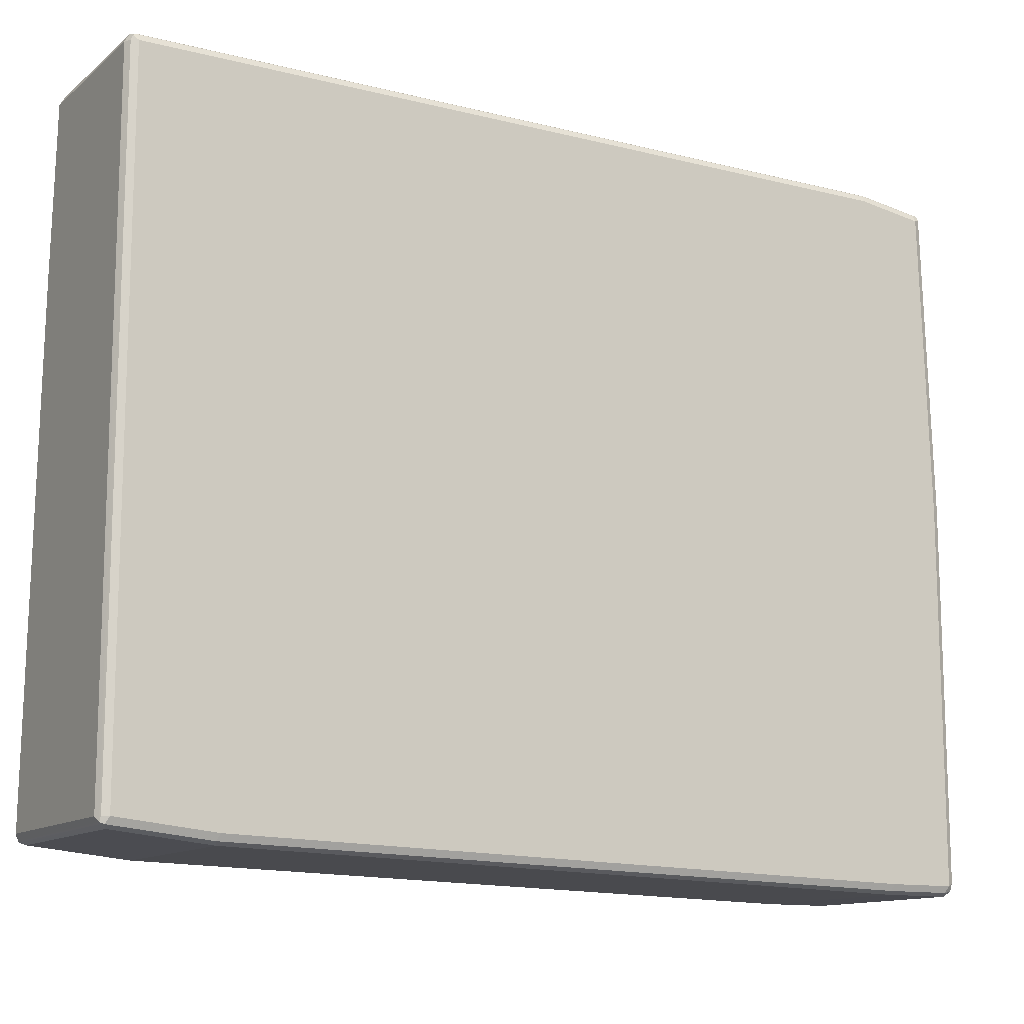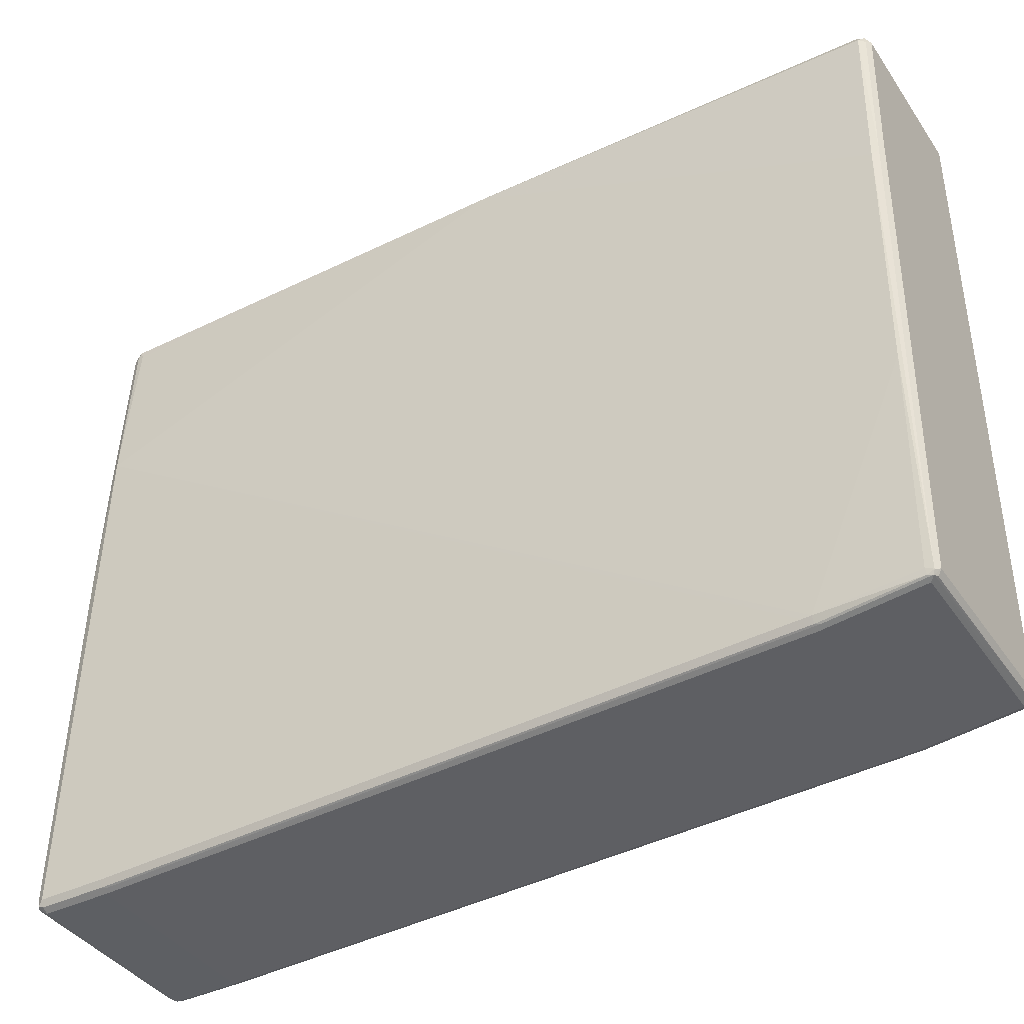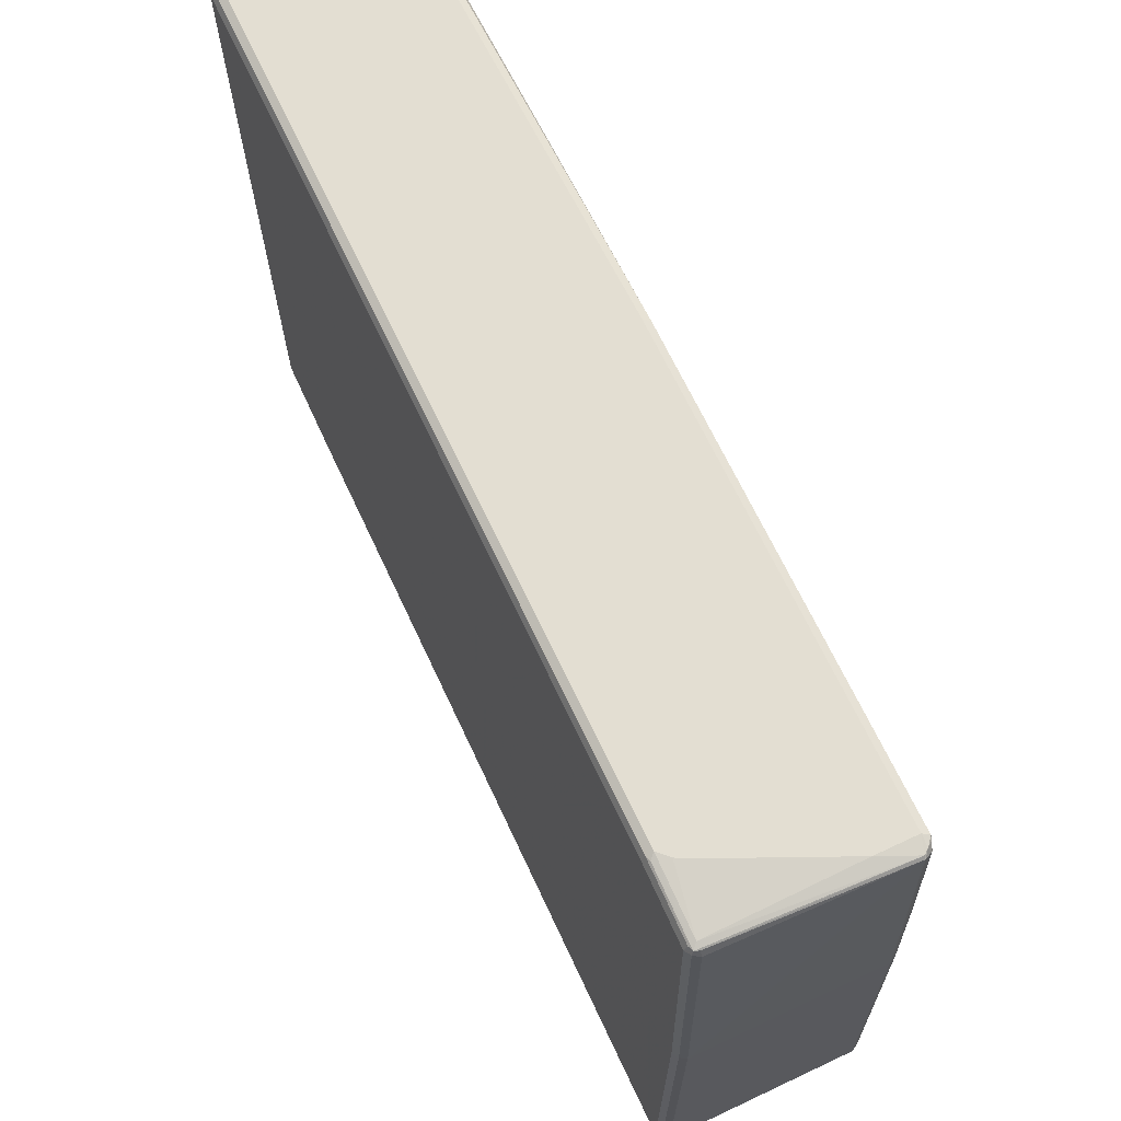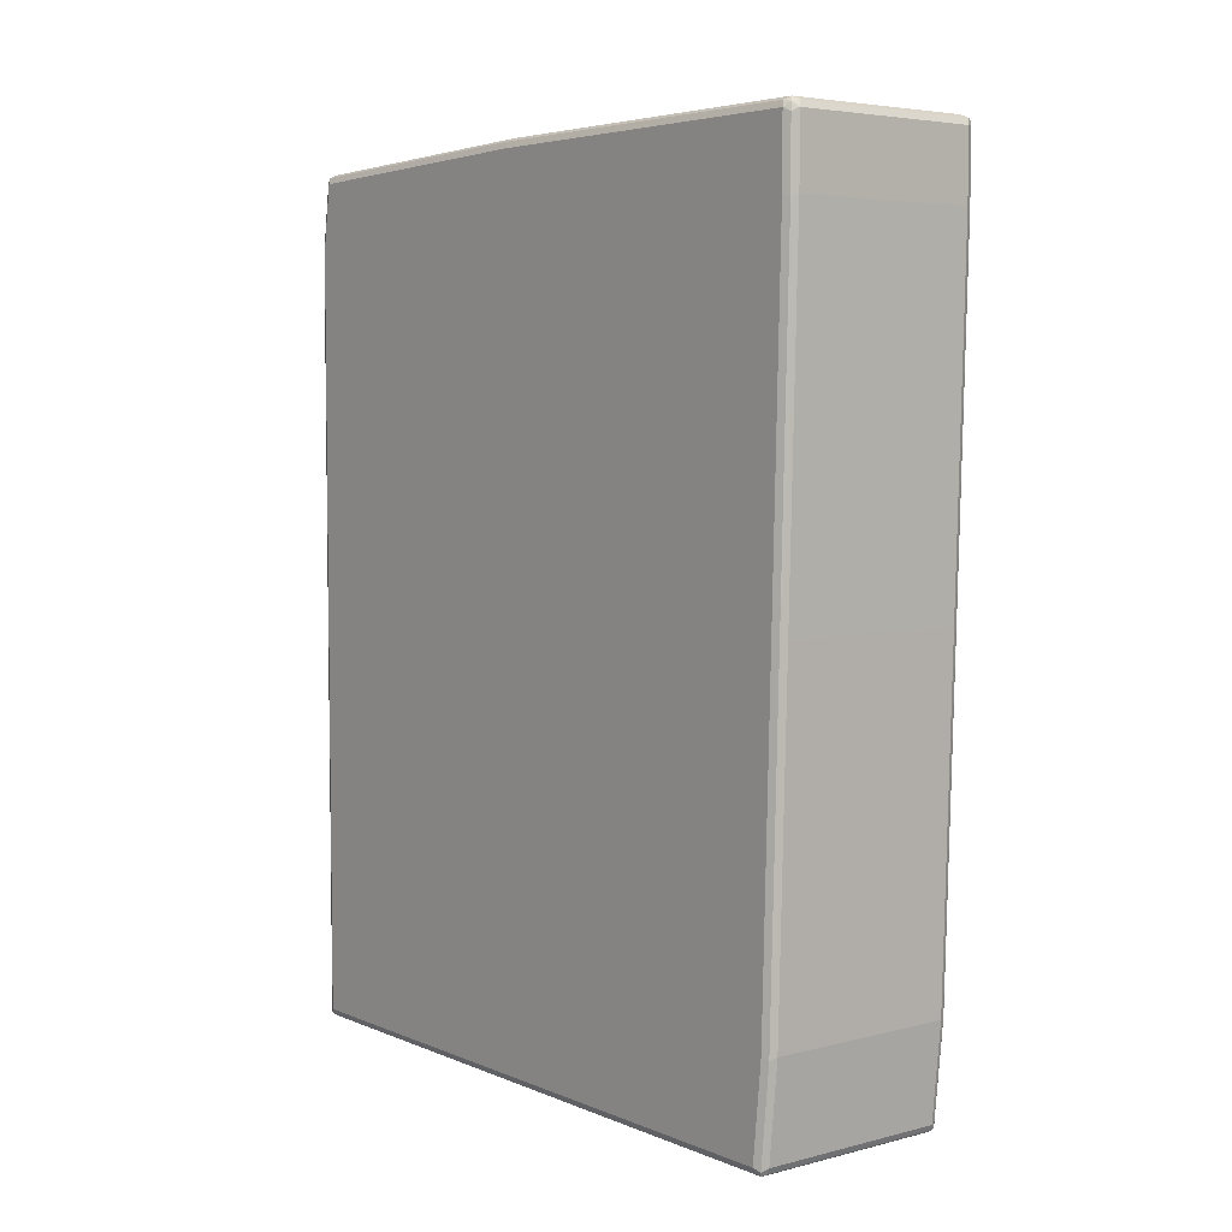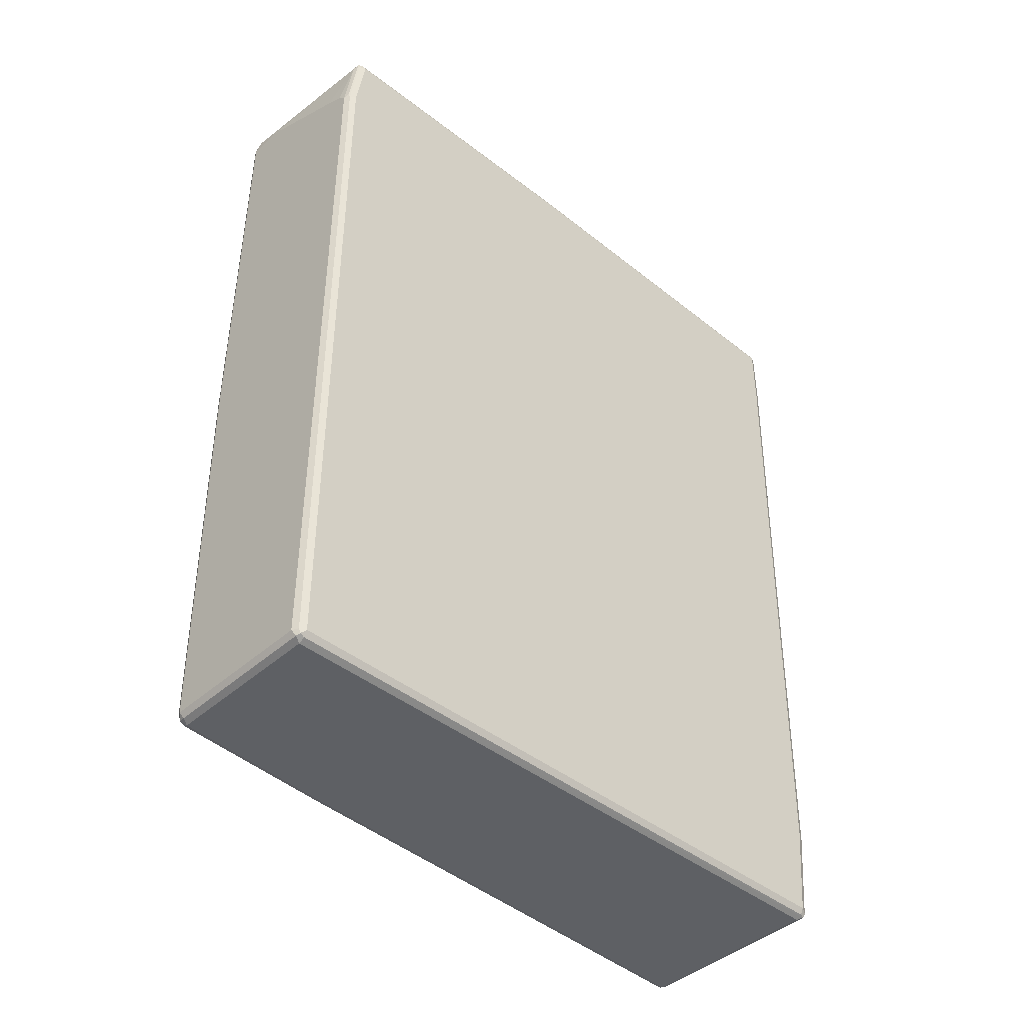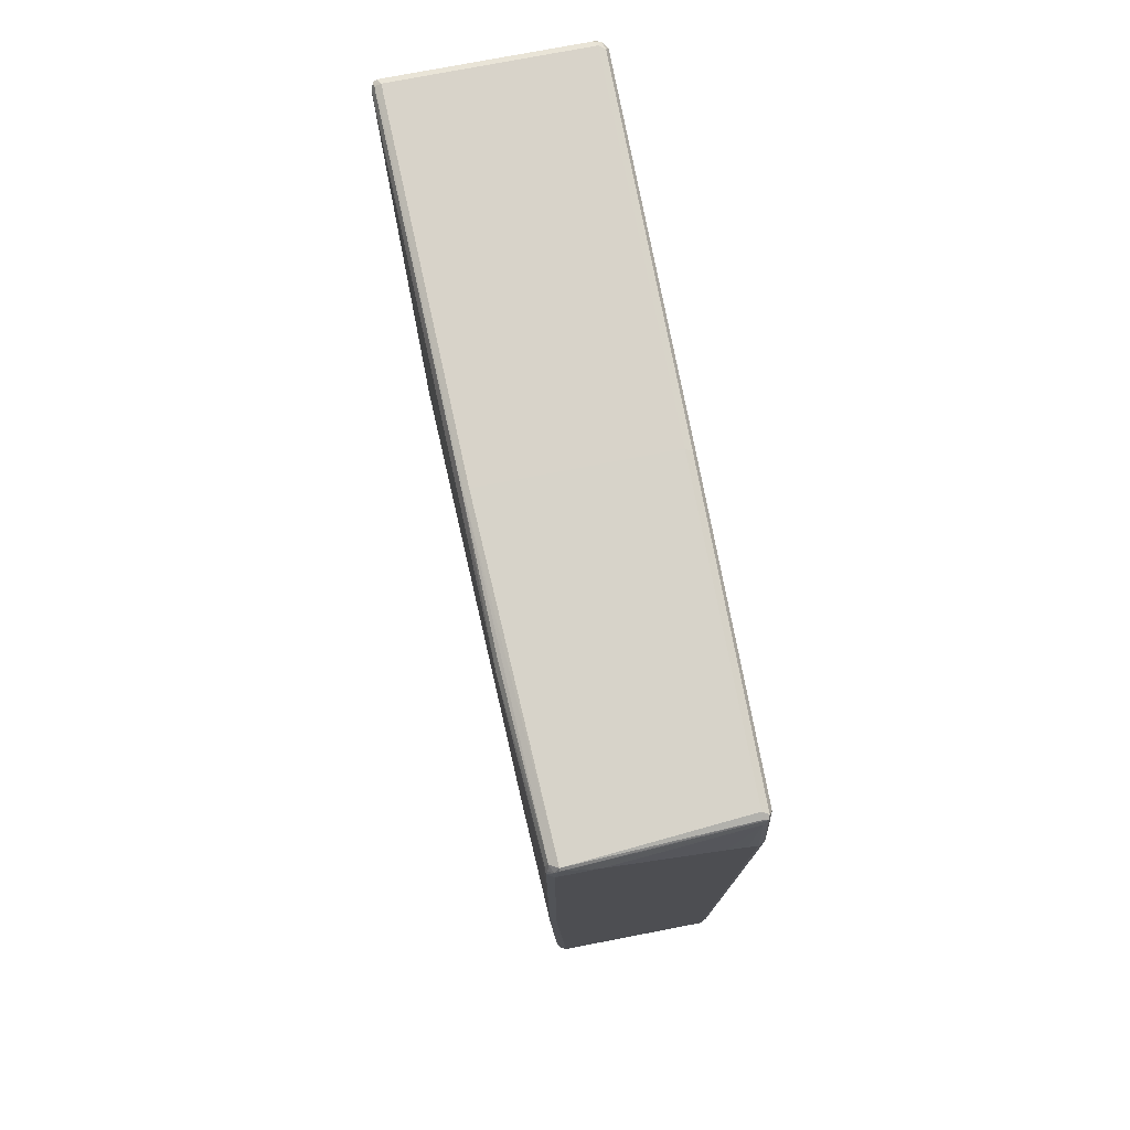
<metadata>
{"format":"obj","ext":"obj","renderer":"f3d","projection":"perspective","resolution":1024,"background":"white","views":[{"elev":-12.6,"azim":59.7,"up":"+Z"},{"elev":-40.0,"azim":-58.9,"up":"+Z"},{"elev":67.7,"azim":154.8,"up":"+Z"},{"elev":5.0,"azim":141.7,"up":"+Y"},{"elev":-42.9,"azim":46.6,"up":"+Y"},{"elev":76.0,"azim":-10.9,"up":"+Y"}]}
</metadata>
<code>
v -0.1151 -0.7401 0.6087
v -0.1261 -0.7346 0.6031
v -0.1234 -0.7484 0.6003
v -0.1096 -0.7511 0.6031
v 0.1645 -0.7401 0.6087
v -0.1316 -0.03289 0.6087
v -0.1316 -0.7401 0.5921
v -0.1426 -0.02741 0.6031
v -0.1261 -0.7511 0.5866
v -0.1151 -0.7567 0.5921
v 0.17 -0.7511 0.6031
v 0.1768 -0.7484 0.6003
v 0.1755 -0.7401 0.6031
v 0.1727 0.6169 0.6045
v 0.1645 0.6086 0.6087
v -0.1316 0.7237 0.6087
v -0.148 -0.7401 0.296
v -0.1426 -0.7511 0.3071
v -0.181 -0.5757 -0.5592
v -0.1645 -0.7401 -0.148
v -0.1426 0.7292 0.6031
v -0.1439 0.7237 0.5901
v -0.159 0.7346 0.3125
v 0.1645 -0.7567 0.5921
v -0.1316 -0.7567 0.3125
v 0.181 -0.7401 0.5921
v 0.1755 -0.7511 0.5921
v 0.1755 -0.7511 -0.5428
v 0.181 -0.7401 -0.5428
v 0.1755 0.6086 0.6031
v 0.1727 0.732 0.588
v 0.1645 0.7237 0.5921
v 0.148 0.625 0.6087
v -0.06578 0.7237 0.6087
v -0.1234 0.7484 0.6045
v -0.1316 0.7422 0.6045
v -0.1755 -0.7511 -0.5482
v -0.148 -0.7567 -0.1151
v -0.1755 -0.5757 -0.5702
v -0.1755 -0.7401 -0.5537
v -0.1768 -0.7382 -0.5428
v -0.181 -0.5592 -0.5592
v -0.181 0.01644 -0.5756
v -0.1398 0.7361 0.6003
v -0.1426 0.7346 0.5921
v -0.1371 0.7456 0.5921
v -0.1535 0.7456 0.296
v -0.159 0.7511 0.04933
v -0.181 0.7401 -0.5921
v 0.1645 -0.7567 -0.5428
v 0.1727 -0.7526 -0.551
v 0.181 0.6086 0.5921
v 0.1755 -0.7456 -0.5537
v 0.181 -0.5757 -0.5592
v 0.1755 0.7237 0.5866
v 0.181 0.7237 0.5756
v 0.1755 0.7346 0.5811
v 0.1645 0.7401 0.5756
v 0.1645 0.7346 0.5866
v 0.1151 0.6415 0.6087
v -0.1234 0.7526 0.6003
v -0.1727 -0.7484 -0.5552
v -0.1645 -0.7567 -0.5428
v -0.1727 -0.584 -0.5716
v -0.1755 0.01644 -0.5866
v -0.181 0.625 -0.5921
v -0.1563 0.7526 0.05755
v -0.1755 0.7511 -0.5756
v -0.1768 0.7484 -0.6003
v -0.1755 0.7401 -0.6031
v -0.1645 -0.7511 -0.5537
v 0.1645 -0.7511 -0.5537
v 0.1645 -0.7401 -0.5592
v 0.1755 -0.5812 -0.5702
v 0.181 0.01644 -0.5756
v 0.181 0.7401 0.04933
v 0.1755 0.7511 0.05481
v 0.1645 0.7567 0.04933
v -0.148 0.7567 0.04933
v -0.1645 -0.7401 -0.5592
v -0.1645 -0.5757 -0.5756
v -0.1727 0.008148 -0.588
v -0.1755 0.625 -0.6031
v -0.1727 0.7526 -0.5674
v -0.1755 0.7511 -0.5921
v -0.1645 0.7401 -0.6087
v -0.1645 0.7567 -0.5921
v -0.17 0.7511 -0.6031
v -0.1727 0.6169 -0.6045
v 0.1645 -0.5757 -0.5756
v 0.1755 0.01096 -0.5866
v 0.181 0.625 -0.5921
v 0.181 0.7401 -0.5921
v 0.1755 0.7511 -0.5866
v 0.1645 0.7567 -0.5921
v -0.1645 0.7567 -0.5756
v -0.1645 0.01644 -0.5921
v -0.1645 0.625 -0.6087
v 0.1645 0.7401 -0.6087
v 0.159 0.7511 -0.6031
v 0.1645 0.01644 -0.5921
v 0.1645 0.625 -0.6087
v 0.1755 0.6195 -0.6031
v 0.1755 0.7346 -0.6031
v 0.1727 0.7484 -0.6003
f 1 2 3
f 51 72 73
f 51 73 53
f 53 73 90
f 53 90 74
f 54 74 91
f 54 91 75
f 56 76 77
f 56 77 57
f 57 77 78
f 57 78 58
f 58 78 61
f 58 61 59
f 61 78 79
f 61 79 67
f 62 80 73
f 62 73 72
f 62 72 71
f 62 71 63
f 62 64 81
f 62 81 80
f 64 82 97
f 51 71 72
f 51 63 71
f 50 63 51
f 49 83 66
f 35 59 61
f 36 61 46
f 36 46 44
f 37 62 63
f 37 63 38
f 37 41 40
f 37 40 62
f 39 64 62
f 39 62 40
f 39 65 82
f 64 97 81
f 39 82 64
f 43 83 65
f 44 46 45
f 46 61 67
f 46 67 48
f 46 48 47
f 48 67 68
f 48 68 49
f 49 68 69
f 49 69 70
f 49 70 83
f 43 66 83
f 65 83 82
f 67 79 96
f 67 96 84
f 82 98 97
f 84 96 87
f 84 87 85
f 86 98 89
f 86 88 100
f 86 100 99
f 86 99 102
f 86 102 98
f 87 95 100
f 87 100 88
f 82 89 98
f 91 101 102
f 92 103 104
f 92 104 93
f 93 104 105
f 93 105 94
f 94 105 95
f 95 105 100
f 97 98 102
f 97 102 101
f 99 100 105
f 99 105 104
f 91 102 103
f 35 61 36
f 82 83 89
f 81 97 101
f 67 84 68
f 68 85 69
f 68 84 85
f 69 86 70
f 69 85 87
f 69 87 88
f 69 88 86
f 70 86 89
f 70 89 83
f 73 80 81
f 81 101 90
f 73 81 90
f 74 101 91
f 75 91 103
f 75 103 92
f 76 93 94
f 76 94 77
f 77 94 95
f 77 95 78
f 78 95 87
f 78 87 96
f 78 96 79
f 74 90 101
f 32 60 33
f 32 34 60
f 32 35 34
f 7 8 17
f 8 19 20
f 8 20 17
f 8 21 22
f 8 22 23
f 8 23 19
f 9 18 25
f 9 25 10
f 10 25 38
f 10 38 63
f 7 18 9
f 10 63 50
f 11 24 12
f 12 26 13
f 12 24 27
f 12 27 28
f 12 28 29
f 12 29 26
f 13 26 52
f 13 52 30
f 13 30 14
f 14 30 55
f 10 50 24
f 14 55 31
f 7 17 18
f 6 16 21
f 1 3 4
f 1 4 11
f 1 11 5
f 1 5 15
f 1 15 33
f 1 33 60
f 1 60 34
f 1 34 16
f 1 16 6
f 1 6 8
f 6 21 8
f 1 8 2
f 2 8 7
f 3 7 9
f 3 9 10
f 3 10 4
f 4 10 24
f 4 24 11
f 5 11 12
f 5 12 13
f 5 13 14
f 5 14 15
f 2 7 3
f 99 104 103
f 14 31 15
f 15 32 33
f 24 50 51
f 24 51 27
f 26 29 54
f 26 54 75
f 26 75 92
f 26 92 93
f 26 93 76
f 26 76 56
f 26 56 52
f 27 51 28
f 23 49 42
f 28 51 29
f 29 53 74
f 29 74 54
f 30 52 56
f 30 56 55
f 31 55 56
f 31 56 57
f 31 57 58
f 31 58 59
f 31 59 35
f 31 35 32
f 29 51 53
f 15 31 32
f 23 48 49
f 23 46 47
f 16 34 35
f 16 35 36
f 16 36 21
f 17 20 37
f 17 37 18
f 18 37 38
f 18 38 25
f 19 39 40
f 19 40 41
f 19 41 20
f 23 47 48
f 19 23 42
f 19 49 66
f 19 66 43
f 19 43 65
f 19 65 39
f 20 41 37
f 21 36 44
f 21 44 45
f 21 45 23
f 21 23 22
f 23 45 46
f 19 42 49
f 99 103 102

</code>
